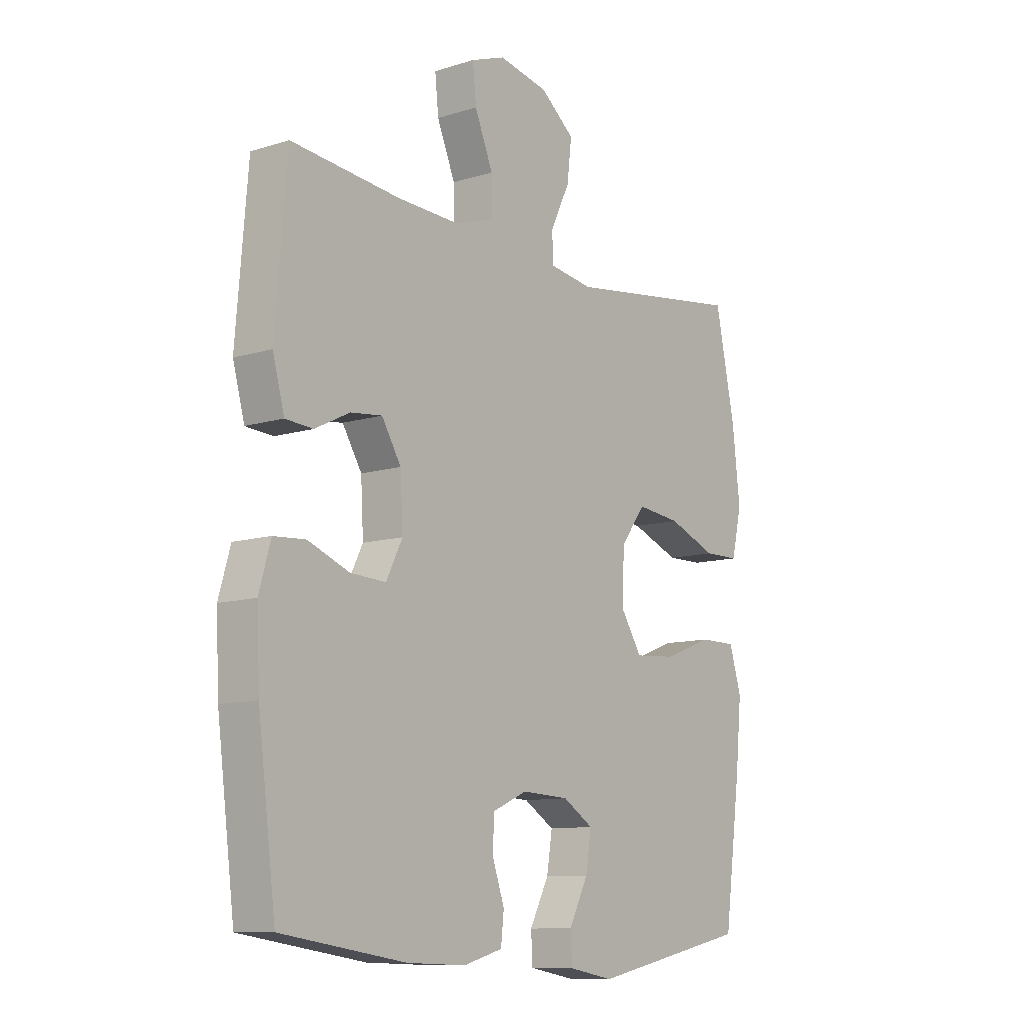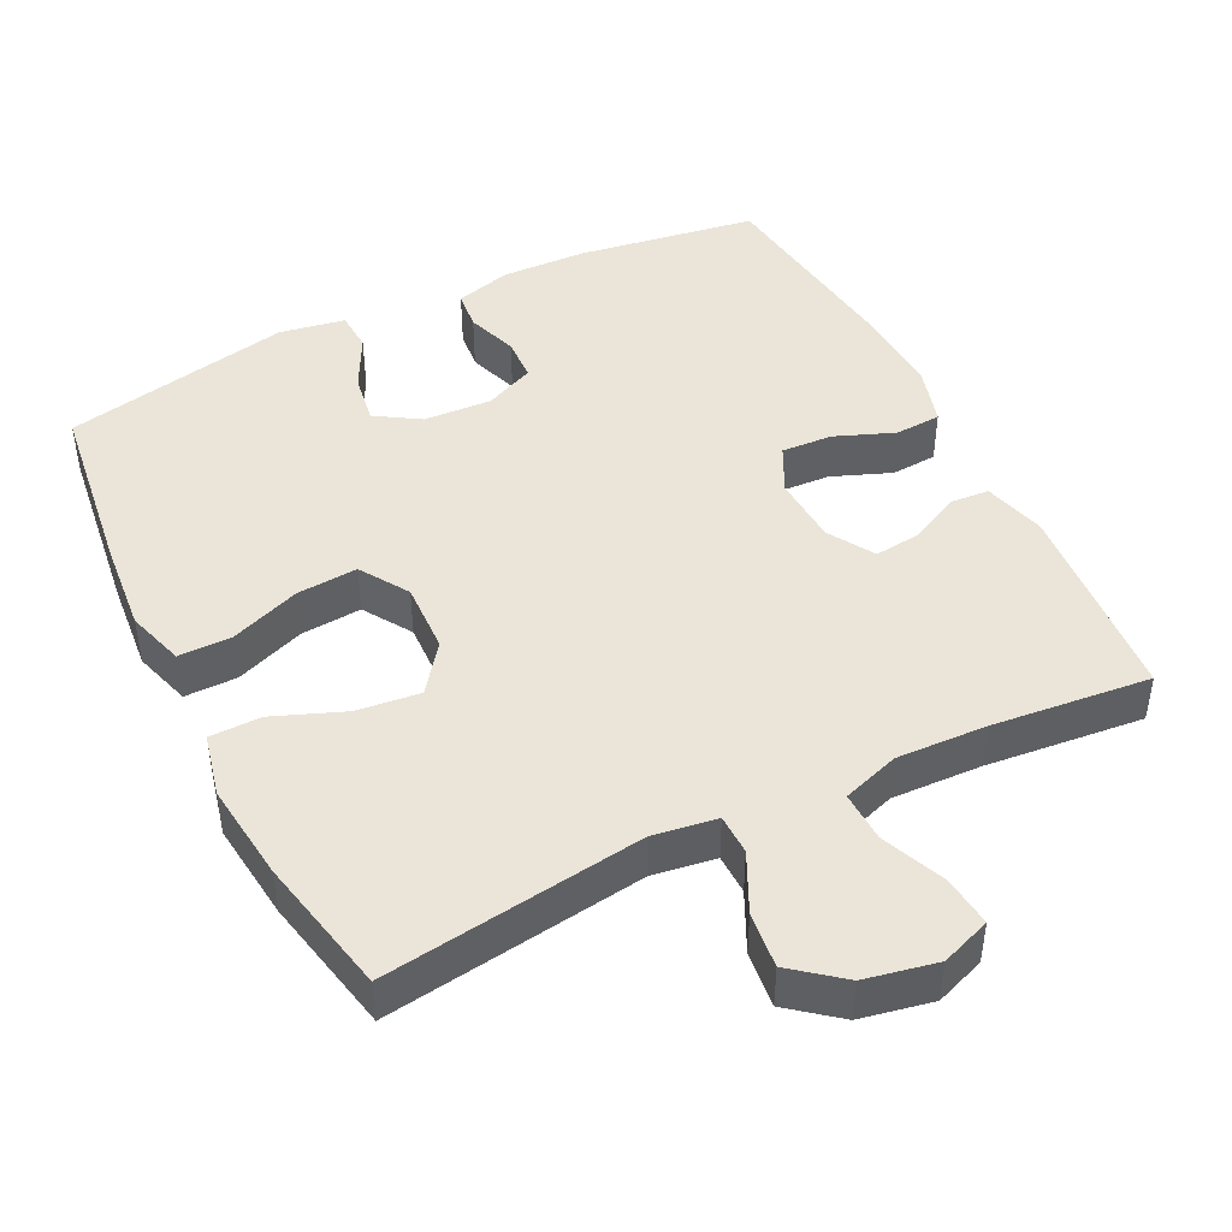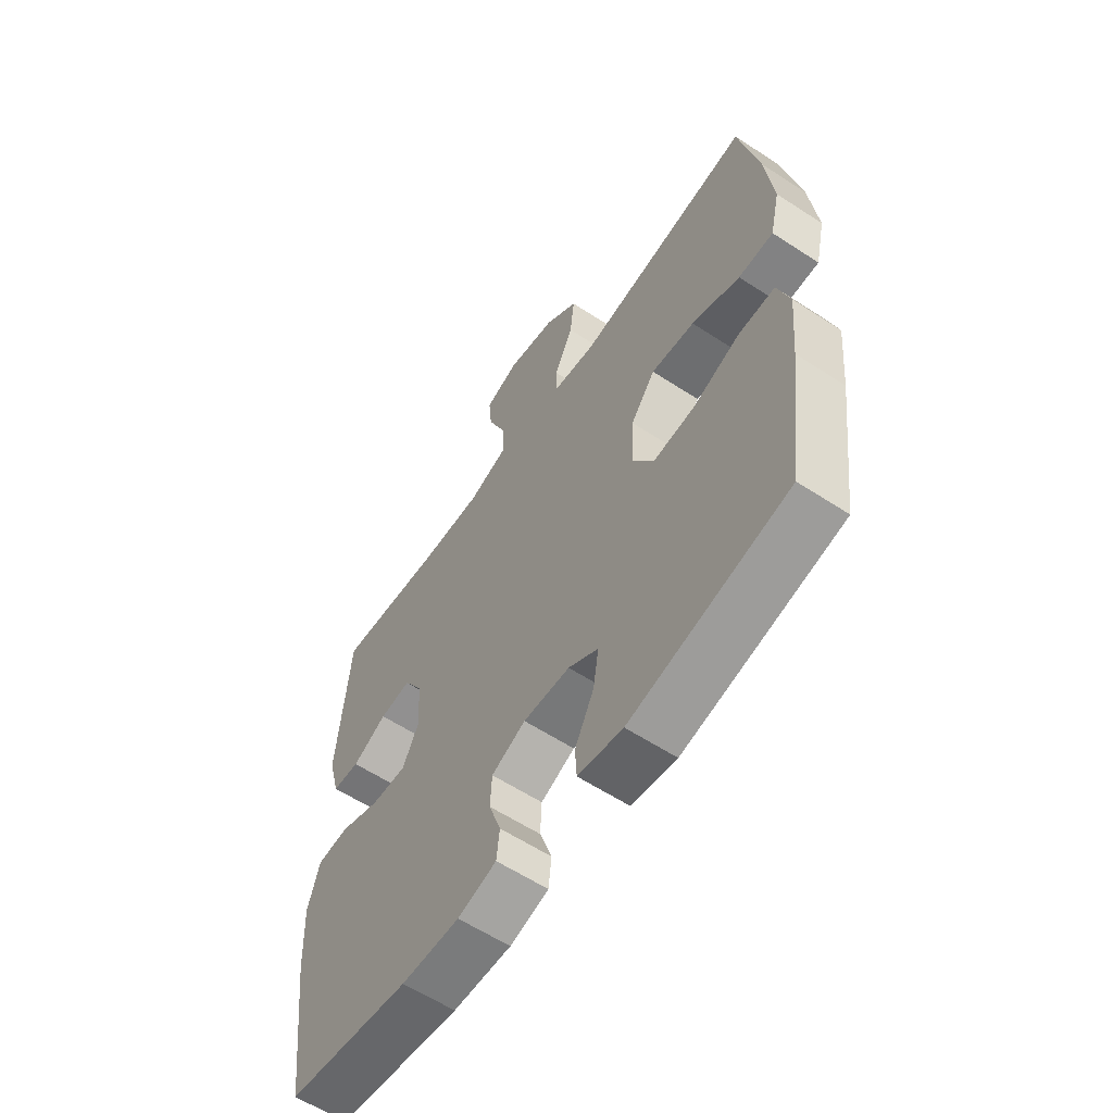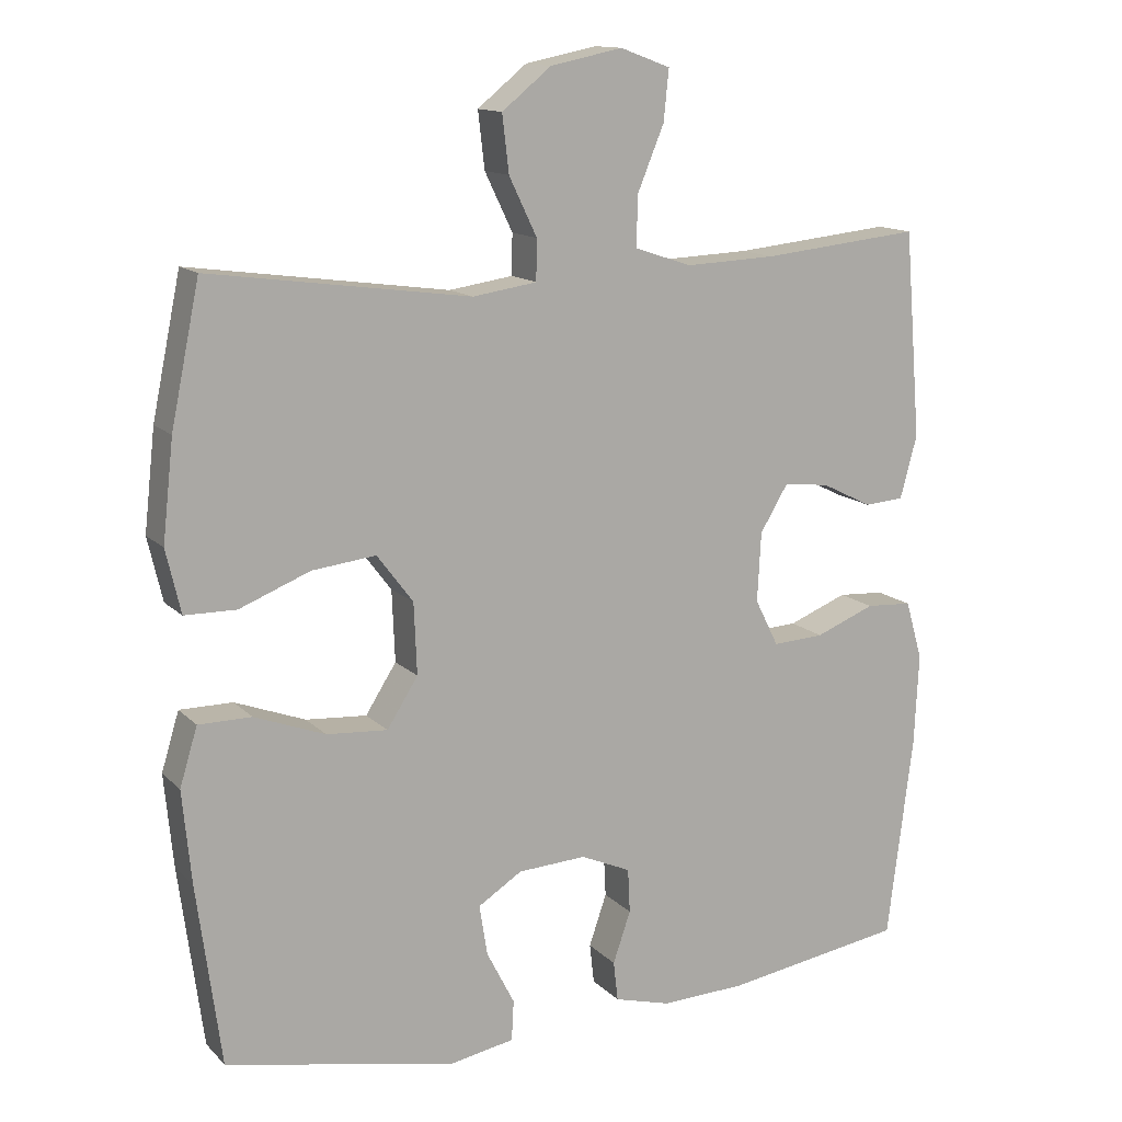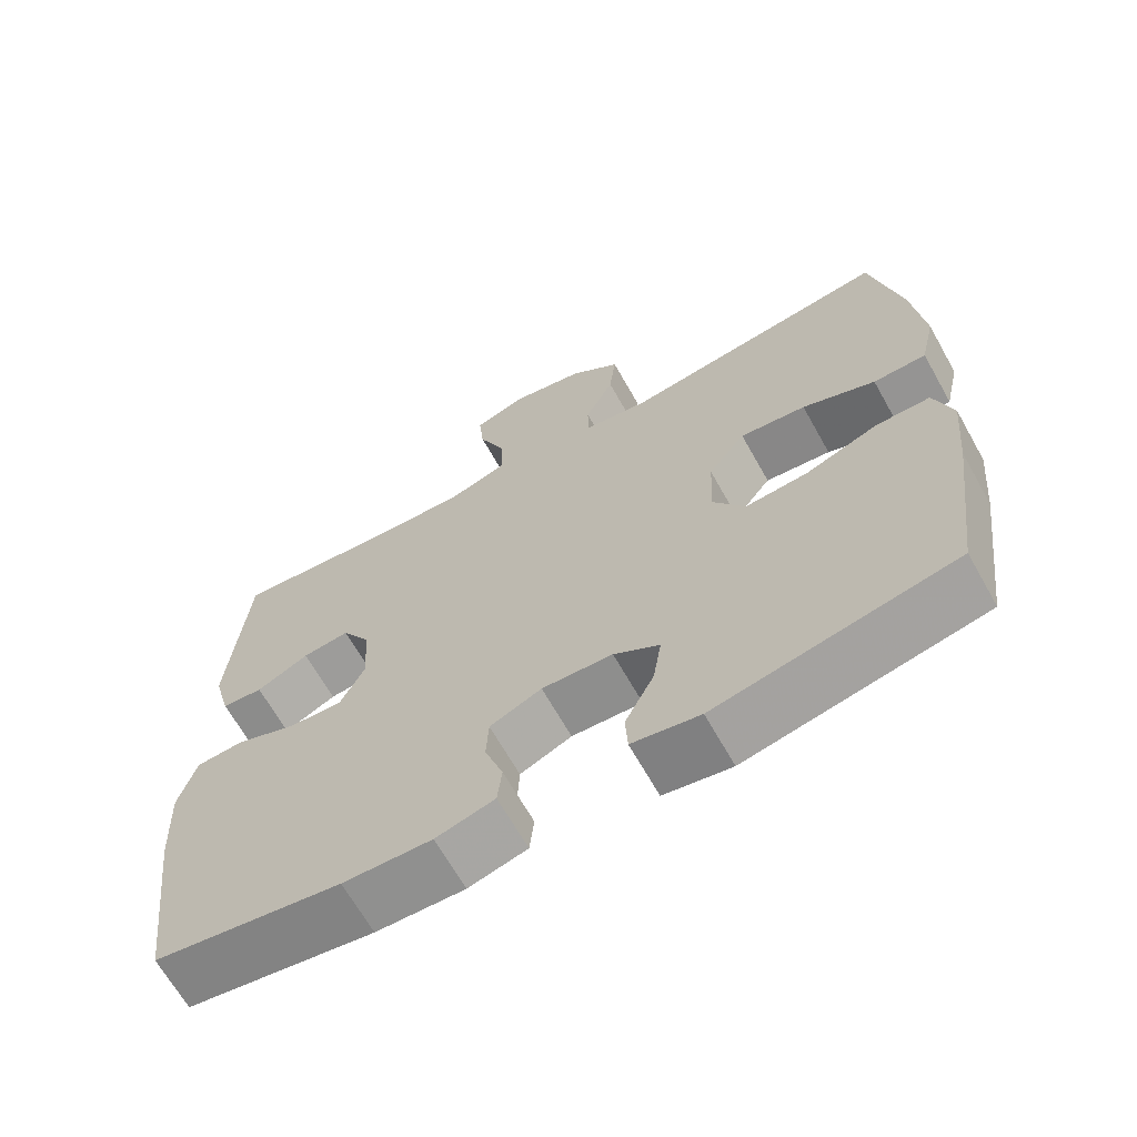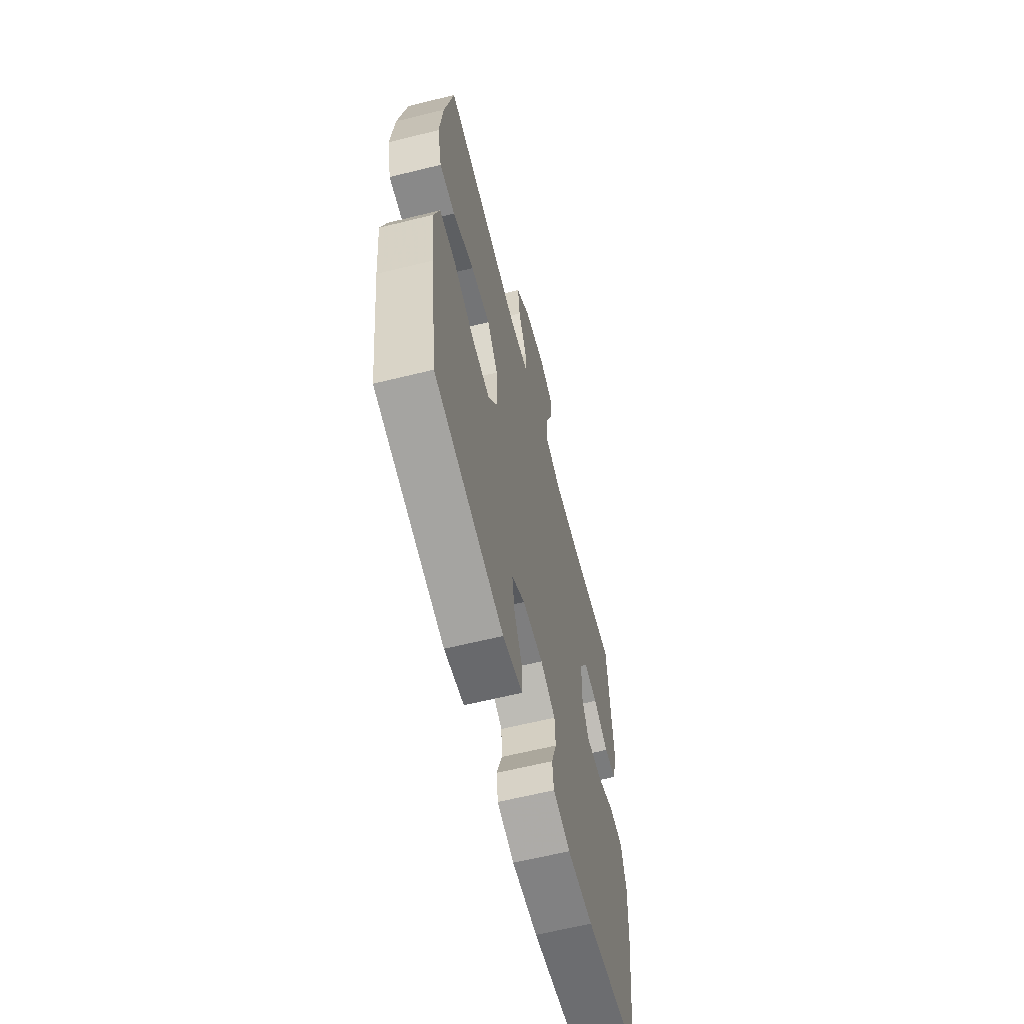
<metadata>
{"format":"obj","ext":"obj","renderer":"f3d","projection":"perspective","resolution":1024,"background":"white","views":[{"elev":-10.5,"azim":128.2,"up":"+Z"},{"elev":45.0,"azim":-26.5,"up":"+Y"},{"elev":-60.1,"azim":-123.8,"up":"+Z"},{"elev":13.5,"azim":-26.9,"up":"+Z"},{"elev":-66.7,"azim":-150.6,"up":"+Z"},{"elev":-62.4,"azim":-75.9,"up":"+Z"}]}
</metadata>
<code>
v 0.5 0.07 0.5
v 0.523 0.07 0.219
v 0.5 0.07 0.134
v 0.446 0.07 0.13
v 0.377 0.07 0.164
v 0.315 0.07 0.171
v 0.277 0.07 0.108
v 0.272 0.07 0.014
v 0.304 0.07 -0.05
v 0.374 0.07 -0.046
v 0.455 0.07 -0.014
v 0.518 0.07 -0.018
v 0.541 0.07 -0.098
v 0.535 0.07 -0.223
v 0.5 0.07 -0.5
v 0.255 0.07 -0.538
v 0.139 0.07 -0.542
v 0.062 0.07 -0.521
v 0.056 0.07 -0.467
v 0.08 0.07 -0.397
v 0.077 0.07 -0.337
v 0.009 0.07 -0.307
v -0.084 0.07 -0.312
v -0.144 0.07 -0.35
v -0.133 0.07 -0.419
v -0.095 0.07 -0.493
v -0.098 0.07 -0.548
v -0.187 0.07 -0.564
v -0.5 0.07 -0.5
v -0.533 0.07 -0.253
v -0.545 0.07 -0.128
v -0.521 0.07 -0.049
v -0.449 0.07 -0.049
v -0.353 0.07 -0.085
v -0.27 0.07 -0.091
v -0.228 0.07 -0.025
v -0.232 0.07 0.072
v -0.281 0.07 0.137
v -0.368 0.07 0.127
v -0.464 0.07 0.089
v -0.534 0.07 0.09
v -0.554 0.07 0.176
v -0.539 0.07 0.311
v -0.5 0.07 0.5
v -0.146 0.07 0.451
v -0.059 0.07 0.464
v -0.058 0.07 0.519
v -0.096 0.07 0.598
v -0.105 0.07 0.675
v -0.038 0.07 0.729
v 0.06 0.07 0.749
v 0.128 0.07 0.724
v 0.121 0.07 0.655
v 0.085 0.07 0.568
v 0.083 0.07 0.499
v 0.161 0.07 0.473
v 0.284 0.07 0.478
v 0.5 0 0.5
v 0.523 0 0.219
v 0.5 0 0.134
v 0.446 0 0.13
v 0.377 0 0.164
v 0.315 0 0.171
v 0.277 0 0.108
v 0.272 0 0.014
v 0.304 0 -0.05
v 0.374 0 -0.046
v 0.455 0 -0.014
v 0.518 0 -0.018
v 0.541 0 -0.098
v 0.535 0 -0.223
v 0.5 0 -0.5
v 0.255 0 -0.538
v 0.139 0 -0.542
v 0.062 0 -0.521
v 0.056 0 -0.467
v 0.08 0 -0.397
v 0.077 0 -0.337
v 0.009 0 -0.307
v -0.084 0 -0.312
v -0.144 0 -0.35
v -0.133 0 -0.419
v -0.095 0 -0.493
v -0.098 0 -0.548
v -0.187 0 -0.564
v -0.5 0 -0.5
v -0.533 0 -0.253
v -0.545 0 -0.128
v -0.521 0 -0.049
v -0.449 0 -0.049
v -0.353 0 -0.085
v -0.27 0 -0.091
v -0.228 0 -0.025
v -0.232 0 0.072
v -0.281 0 0.137
v -0.368 0 0.127
v -0.464 0 0.089
v -0.534 0 0.09
v -0.554 0 0.176
v -0.539 0 0.311
v -0.5 0 0.5
v -0.146 0 0.451
v -0.059 0 0.464
v -0.058 0 0.519
v -0.096 0 0.598
v -0.105 0 0.675
v -0.038 0 0.729
v 0.06 0 0.749
v 0.128 0 0.724
v 0.121 0 0.655
v 0.085 0 0.568
v 0.083 0 0.499
v 0.161 0 0.473
v 0.284 0 0.478
f 52 53 54
f 51 52 54
f 50 51 54
f 49 50 54
f 48 49 54
f 47 48 54
f 46 47 54 55
f 43 44 45
f 42 43 45
f 41 42 45
f 40 41 45
f 39 40 45
f 38 39 45 46
f 46 55 56
f 38 46 56
f 37 38 56
f 32 33 34
f 31 32 34
f 30 31 34
f 29 30 34
f 28 29 34
f 27 28 34
f 26 27 34
f 25 26 34
f 24 25 34 35
f 23 24 35 36
f 18 19 20
f 17 18 20
f 16 17 20
f 15 16 20
f 14 15 20
f 13 14 20
f 12 13 20
f 11 12 20
f 10 11 20
f 9 10 20 21
f 8 9 21 22
f 3 4 5
f 2 3 5
f 1 2 5
f 57 1 5
f 57 5 6
f 37 56 57
f 36 37 57
f 23 36 57
f 22 23 57
f 8 22 57
f 7 8 57
f 6 7 57
f 111 110 109
f 111 109 108
f 111 108 107
f 111 107 106
f 111 106 105
f 111 105 104
f 112 111 104 103
f 102 101 100
f 102 100 99
f 102 99 98
f 102 98 97
f 102 97 96
f 103 102 96 95
f 113 112 103
f 113 103 95
f 113 95 94
f 91 90 89
f 91 89 88
f 91 88 87
f 91 87 86
f 91 86 85
f 91 85 84
f 91 84 83
f 91 83 82
f 92 91 82 81
f 93 92 81 80
f 77 76 75
f 77 75 74
f 77 74 73
f 77 73 72
f 77 72 71
f 77 71 70
f 77 70 69
f 77 69 68
f 77 68 67
f 78 77 67 66
f 79 78 66 65
f 62 61 60
f 62 60 59
f 62 59 58
f 62 58 114
f 63 62 114
f 114 113 94
f 114 94 93
f 114 93 80
f 114 80 79
f 114 79 65
f 114 65 64
f 114 64 63
f 1 58 59 2
f 2 59 60 3
f 3 60 61 4
f 4 61 62 5
f 5 62 63 6
f 6 63 64 7
f 7 64 65 8
f 8 65 66 9
f 9 66 67 10
f 10 67 68 11
f 11 68 69 12
f 12 69 70 13
f 13 70 71 14
f 14 71 72 15
f 15 72 73 16
f 16 73 74 17
f 17 74 75 18
f 18 75 76 19
f 19 76 77 20
f 20 77 78 21
f 21 78 79 22
f 22 79 80 23
f 23 80 81 24
f 24 81 82 25
f 25 82 83 26
f 26 83 84 27
f 27 84 85 28
f 28 85 86 29
f 29 86 87 30
f 30 87 88 31
f 31 88 89 32
f 32 89 90 33
f 33 90 91 34
f 34 91 92 35
f 35 92 93 36
f 36 93 94 37
f 37 94 95 38
f 38 95 96 39
f 39 96 97 40
f 40 97 98 41
f 41 98 99 42
f 42 99 100 43
f 43 100 101 44
f 44 101 102 45
f 45 102 103 46
f 46 103 104 47
f 47 104 105 48
f 48 105 106 49
f 49 106 107 50
f 50 107 108 51
f 51 108 109 52
f 52 109 110 53
f 53 110 111 54
f 54 111 112 55
f 55 112 113 56
f 56 113 114 57
f 57 114 58 1

</code>
